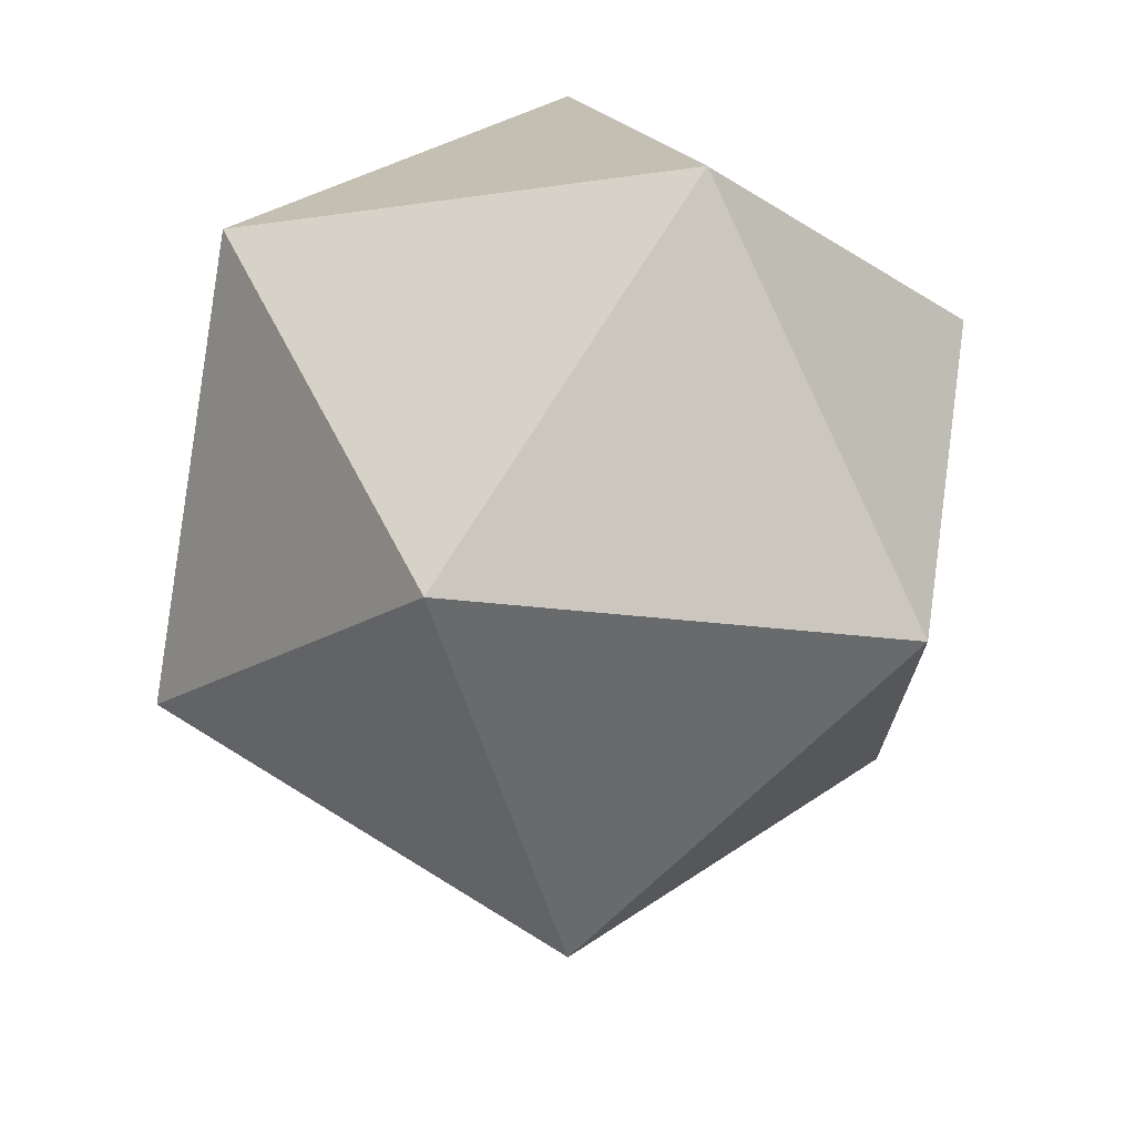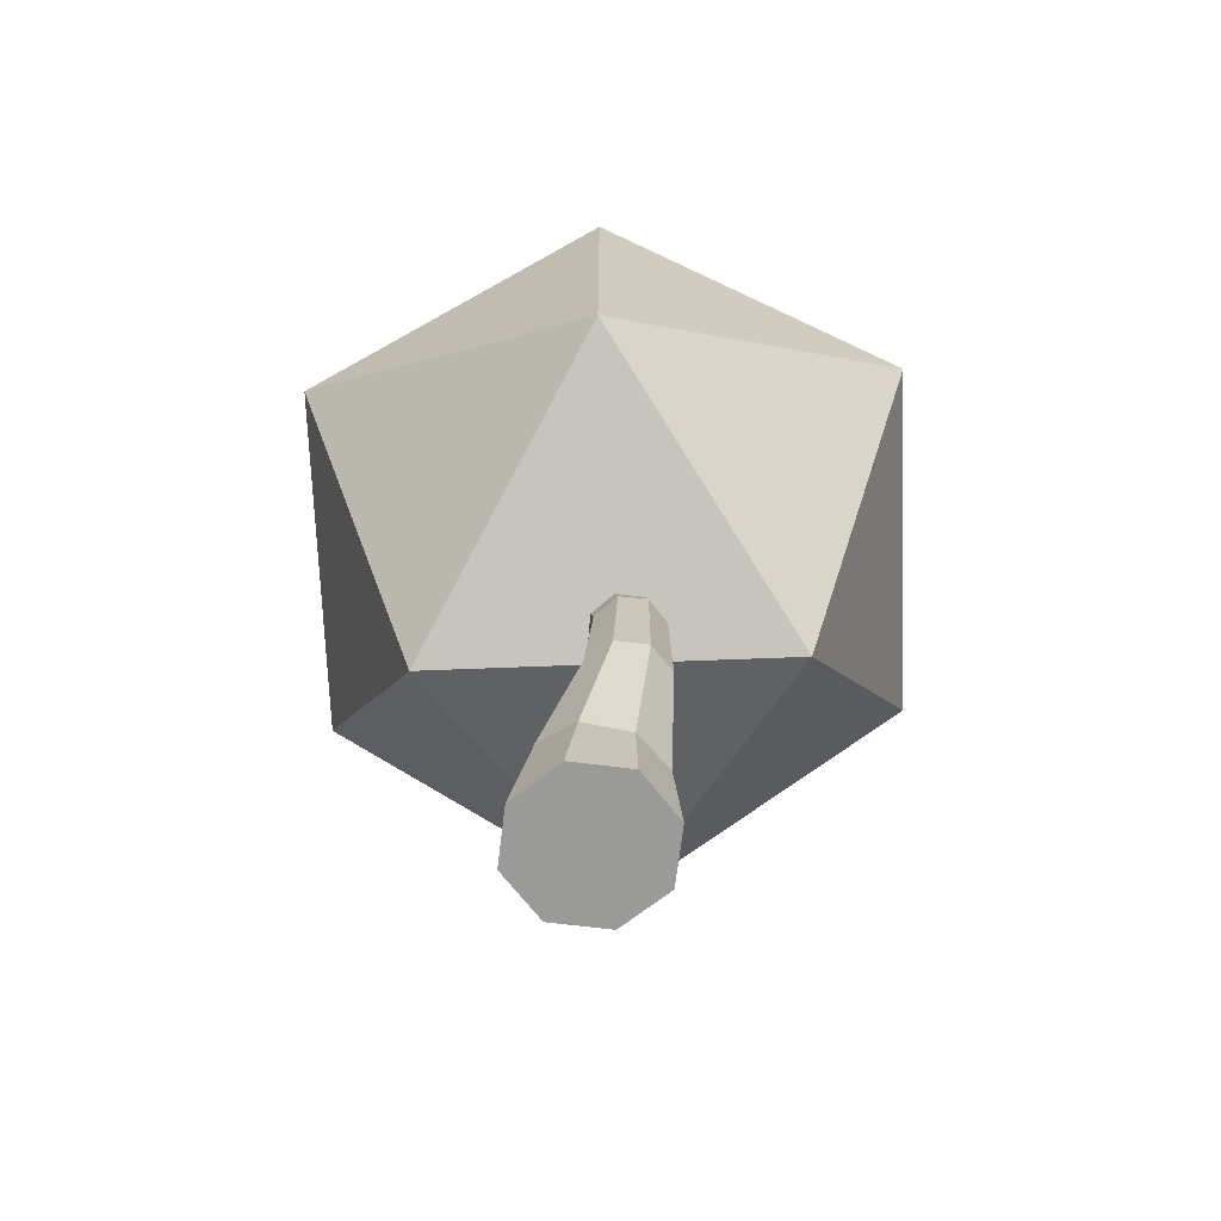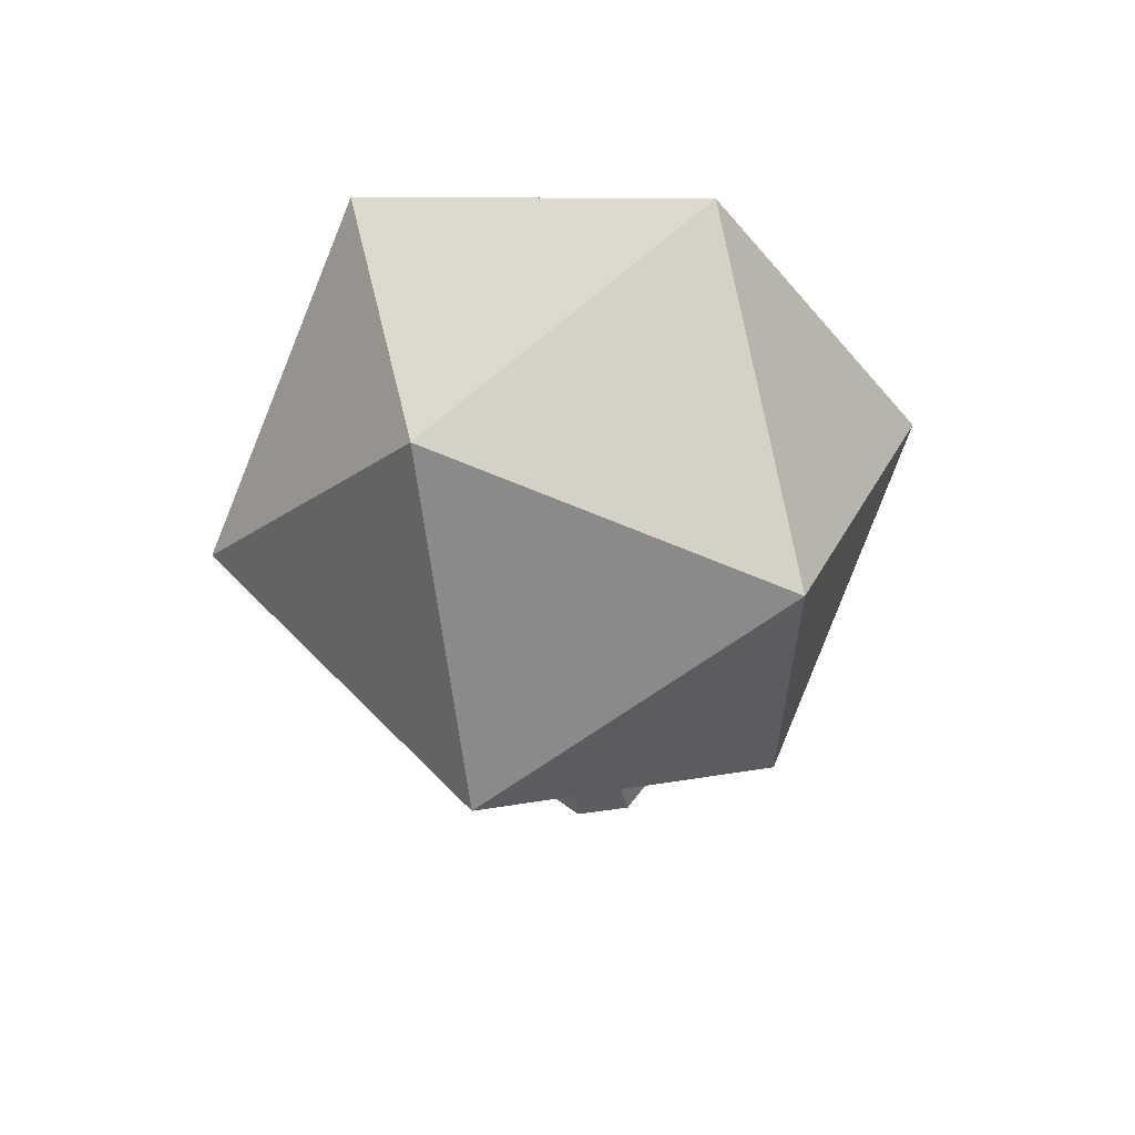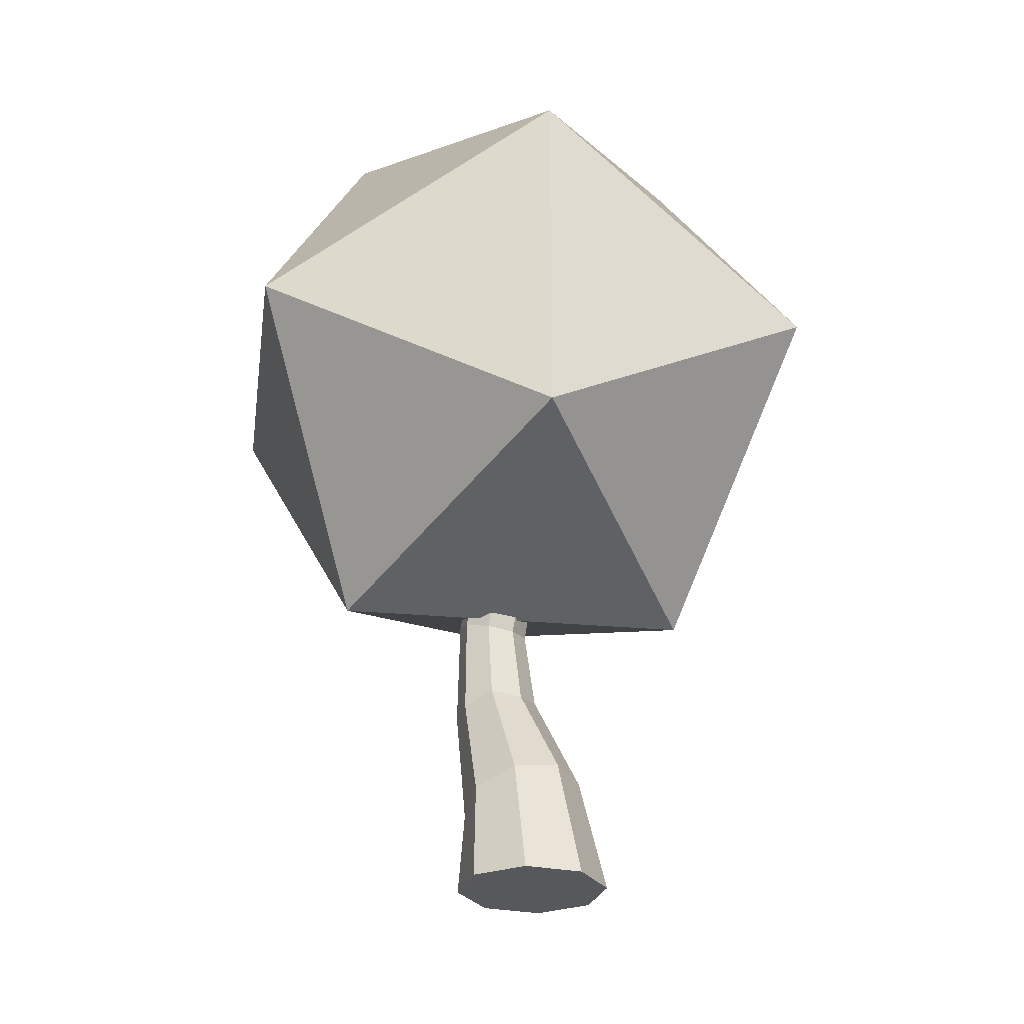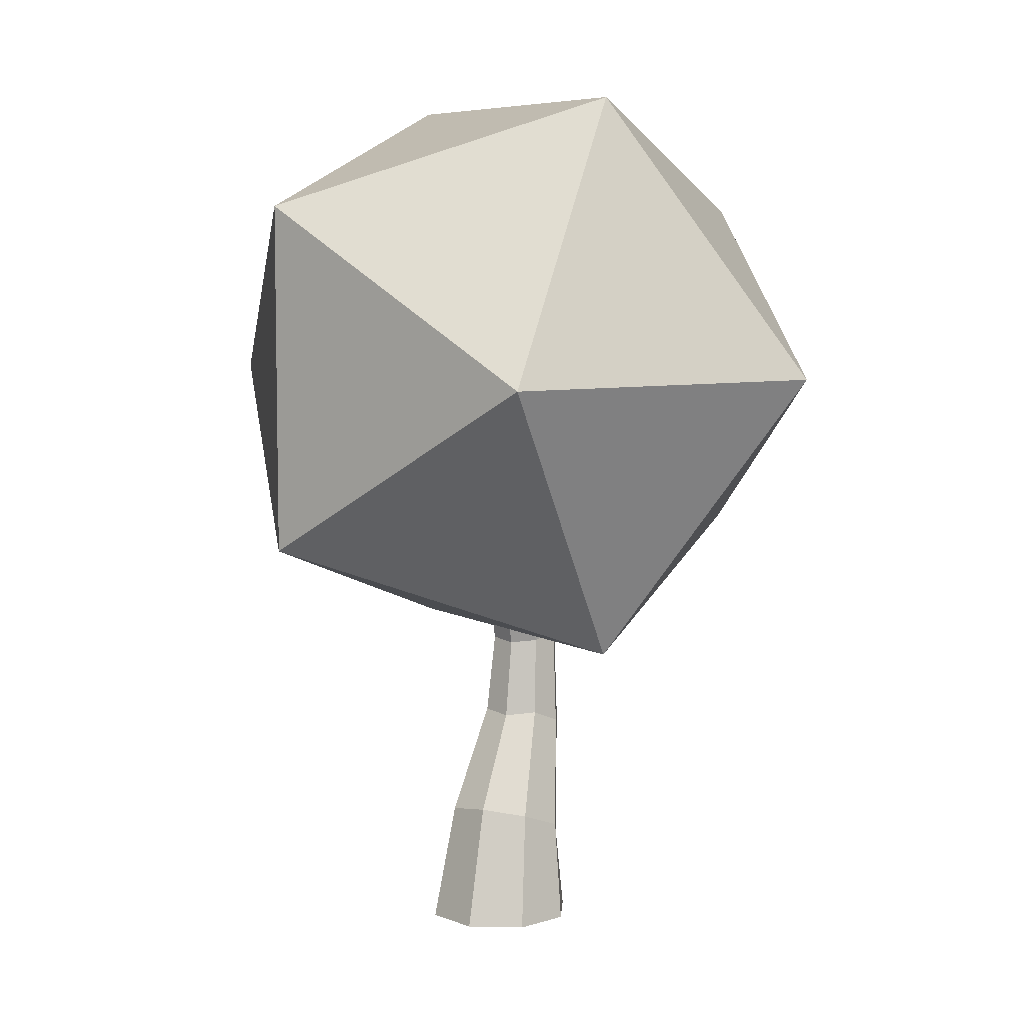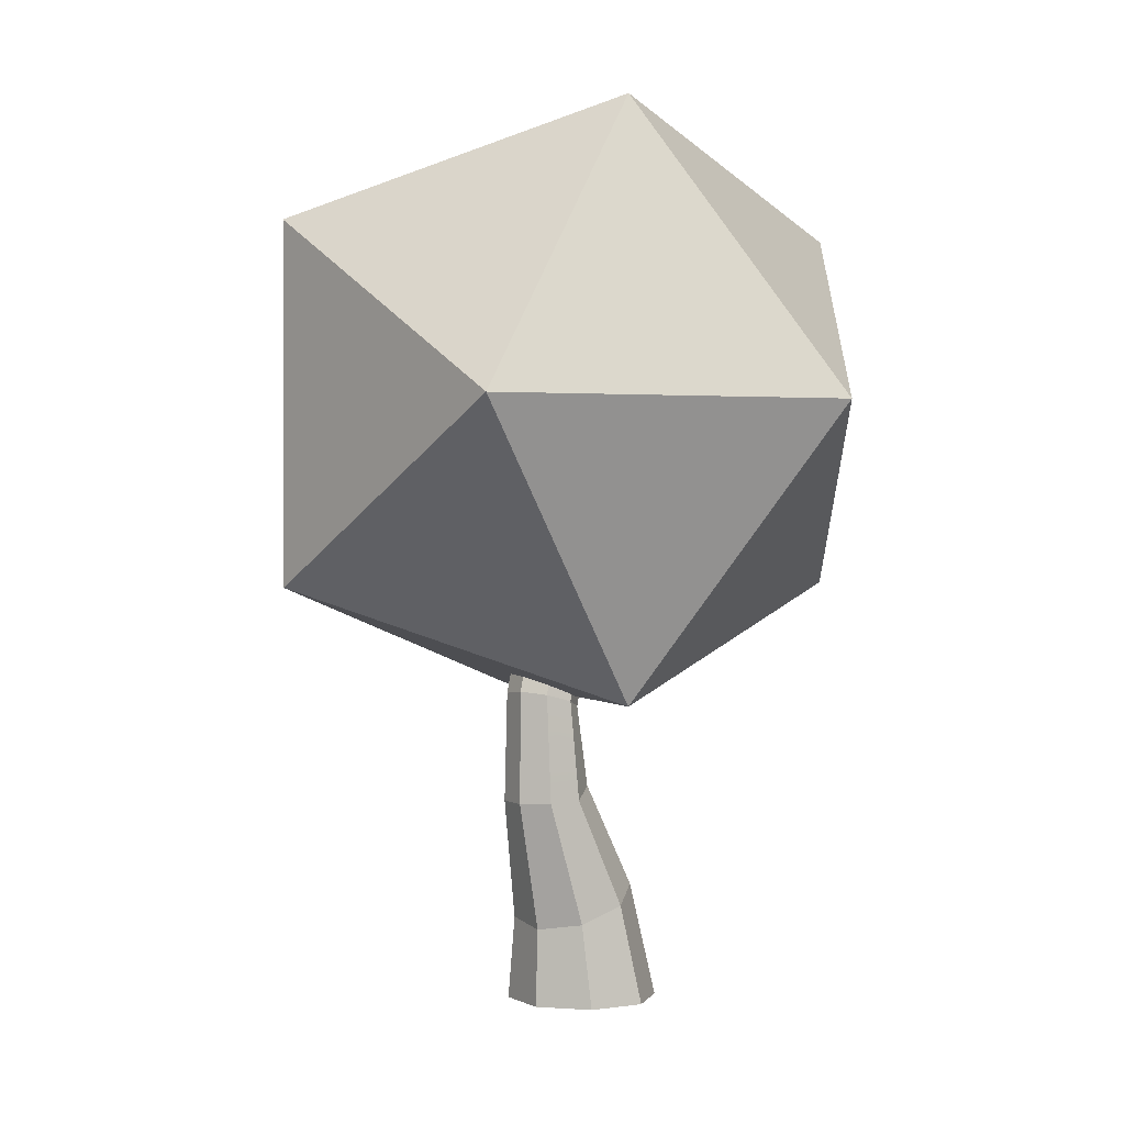
<metadata>
{"format":"obj","ext":"obj","renderer":"f3d","projection":"perspective","resolution":1024,"background":"white","views":[{"elev":-16.5,"azim":-0.1,"up":"+Y"},{"elev":-69.2,"azim":-119.5,"up":"+Z"},{"elev":61.6,"azim":14.4,"up":"+Z"},{"elev":-27.9,"azim":50.3,"up":"+Z"},{"elev":6.8,"azim":115.7,"up":"+Z"},{"elev":1.1,"azim":-52.1,"up":"+Z"}]}
</metadata>
<code>
g Bush3
v -0.04832 -0.4773 0.8338
v -0.1805 -0.213 1.24
v 0.2976 -0.213 1.085
v -0.04832 -0.4773 0.8338
v -0.4759 -0.213 0.8338
v -0.1805 -0.213 1.24
v 0.2976 -0.213 1.085
v 0.2976 -0.213 0.5825
v -0.04832 -0.4773 0.8338
v -0.1805 -0.213 1.24
v 0.08381 0.2146 1.24
v 0.2976 -0.213 1.085
v -0.04832 -0.4773 0.8338
v -0.1805 -0.213 0.4271
v -0.4759 -0.213 0.8338
v -0.4759 -0.213 0.8338
v -0.3943 0.2146 1.085
v -0.1805 -0.213 1.24
v 0.2976 -0.213 1.085
v 0.3793 0.2146 0.8338
v 0.2976 -0.213 0.5825
v -0.04832 -0.4773 0.8338
v 0.2976 -0.213 0.5825
v -0.1805 -0.213 0.4271
v -0.1805 -0.213 1.24
v -0.3943 0.2146 1.085
v 0.08381 0.2146 1.24
v 0.2976 -0.213 1.085
v 0.08381 0.2146 1.24
v 0.3793 0.2146 0.8338
v -0.1805 -0.213 0.4271
v -0.3943 0.2146 0.5825
v -0.4759 -0.213 0.8338
v -0.4759 -0.213 0.8338
v -0.3943 0.2146 0.5825
v -0.3943 0.2146 1.085
v 0.2976 -0.213 0.5825
v 0.3793 0.2146 0.8338
v 0.08381 0.2146 0.4271
v -0.3943 0.2146 1.085
v -0.04832 0.4789 0.8338
v 0.08381 0.2146 1.24
v 0.08381 0.2146 1.24
v -0.04832 0.4789 0.8338
v 0.3793 0.2146 0.8338
v -0.3943 0.2146 0.5825
v -0.04832 0.4789 0.8338
v -0.3943 0.2146 1.085
v 0.3793 0.2146 0.8338
v -0.04832 0.4789 0.8338
v 0.08381 0.2146 0.4271
v 0.08381 0.2146 0.4271
v -0.04832 0.4789 0.8338
v -0.3943 0.2146 0.5825
v -0.05489 -0.03513 0.4322
v -0.07515 -0.04262 0.4271
v -0.1805 -0.213 0.4271
v 0.2976 -0.213 0.5825
v 0.08381 0.2146 0.4271
v -0.04017 0.0006364 0.4298
v -0.04401 0.007767 0.4271
v -0.1805 -0.213 0.4271
v -0.07515 -0.04262 0.4271
v -0.09237 -0.04995 0.4313
v -0.1256 -0.03513 0.445
v -0.1378 0.0006364 0.4562
v -0.3943 0.2146 0.5825
v -0.1219 0.0364 0.4582
v -0.08705 0.05122 0.4498
v -0.05379 0.0364 0.4361
v 0.08381 0.2146 0.4271
v -0.04401 0.007767 0.4271
v -0.02537 0.08688 0.1291
v -0.003396 0.1071 -0.01155
v 0.07186 0.0759 -0.01155
v 0.03126 0.06162 0.1518
v -0.003396 0.1071 -0.01155
v -0.02537 0.08688 0.1291
v -0.08199 0.06162 0.1065
v -0.07866 0.0759 -0.01155
v -0.02537 0.08688 0.1291
v 0.03126 0.06162 0.1518
v -0.04482 0.04231 0.2995
v -0.08641 0.05957 0.2817
v 0.07186 -0.07462 -0.01155
v 0.103 0.0006364 -0.01155
v 0.07186 0.0759 -0.01155
v -0.003396 -0.1058 -0.01155
v -0.003396 0.1071 -0.01155
v -0.07866 0.0759 -0.01155
v -0.07866 -0.07462 -0.01155
v -0.1098 0.0006364 -0.01155
v 0.03126 0.06162 0.1518
v 0.07186 0.0759 -0.01155
v 0.103 0.0006364 -0.01155
v 0.05471 0.0006364 0.1612
v -0.08641 0.05957 0.2817
v -0.08199 0.06162 0.1065
v -0.02537 0.08688 0.1291
v -0.128 0.04231 0.2792
v -0.0951 0.05122 0.4217
v -0.1295 0.0364 0.4315
v 0.07186 -0.07462 -0.01155
v 0.03126 -0.06035 0.1518
v 0.05471 0.0006364 0.1612
v 0.103 0.0006364 -0.01155
v -0.003396 -0.1058 -0.01155
v -0.02537 -0.08561 0.1291
v 0.03126 -0.06035 0.1518
v 0.07186 -0.07462 -0.01155
v -0.07866 -0.07462 -0.01155
v -0.08199 -0.06035 0.1065
v -0.02537 -0.08561 0.1291
v -0.003396 -0.1058 -0.01155
v -0.1098 0.0006364 -0.01155
v -0.1054 0.0006364 0.09709
v -0.08199 -0.06035 0.1065
v -0.07866 -0.07462 -0.01155
v -0.07866 0.0759 -0.01155
v -0.08199 0.06162 0.1065
v -0.1054 0.0006364 0.09709
v -0.1098 0.0006364 -0.01155
v 0.03126 0.06162 0.1518
v 0.05471 0.0006364 0.1612
v -0.0276 0.0006364 0.2943
v -0.04482 0.04231 0.2995
v -0.08641 0.05957 0.2817
v -0.04482 0.04231 0.2995
v -0.06071 0.0364 0.4119
v -0.0951 0.05122 0.4217
v -0.128 0.04231 0.2792
v -0.1452 0.0006364 0.2781
v -0.1054 0.0006364 0.09709
v -0.08199 0.06162 0.1065
v -0.1295 0.0364 0.4315
v -0.1437 0.0006364 0.4356
v -0.1452 0.0006364 0.2781
v -0.128 0.04231 0.2792
v 0.05471 0.0006364 0.1612
v 0.03126 -0.06035 0.1518
v -0.04482 -0.04103 0.2983
v -0.0276 0.0006364 0.2943
v 0.03126 -0.06035 0.1518
v -0.02537 -0.08561 0.1291
v -0.08641 -0.05829 0.2817
v -0.04482 -0.04103 0.2983
v -0.02537 -0.08561 0.1291
v -0.08199 -0.06035 0.1065
v -0.128 -0.04103 0.2792
v -0.08641 -0.05829 0.2817
v -0.1295 -0.03513 0.4315
v -0.0951 -0.04995 0.4217
v -0.08199 -0.06035 0.1065
v -0.1054 0.0006364 0.09709
v -0.1452 0.0006364 0.2781
v -0.128 -0.04103 0.2792
v -0.04482 0.04231 0.2995
v -0.0276 0.0006364 0.2943
v -0.04646 0.0006364 0.4078
v -0.06071 0.0364 0.4119
v -0.05379 0.0364 0.4361
v -0.08705 0.05122 0.4498
v -0.0951 0.05122 0.4217
v -0.06071 0.0364 0.4119
v -0.08705 0.05122 0.4498
v -0.1219 0.0364 0.4582
v -0.1295 0.0364 0.4315
v -0.0951 0.05122 0.4217
v -0.1219 0.0364 0.4582
v -0.1378 0.0006364 0.4562
v -0.1437 0.0006364 0.4356
v -0.1295 0.0364 0.4315
v -0.1437 0.0006364 0.4356
v -0.1295 -0.03513 0.4315
v -0.128 -0.04103 0.2792
v -0.1452 0.0006364 0.2781
v -0.06071 0.0364 0.4119
v -0.04646 0.0006364 0.4078
v -0.04017 0.0006364 0.4298
v -0.04401 0.007767 0.4271
v -0.05379 0.0364 0.4361
v -0.1378 0.0006364 0.4562
v -0.1256 -0.03513 0.445
v -0.1295 -0.03513 0.4315
v -0.1437 0.0006364 0.4356
v -0.0276 0.0006364 0.2943
v -0.04482 -0.04103 0.2983
v -0.06071 -0.03513 0.4119
v -0.04646 0.0006364 0.4078
v -0.04482 -0.04103 0.2983
v -0.08641 -0.05829 0.2817
v -0.0951 -0.04995 0.4217
v -0.06071 -0.03513 0.4119
v -0.05489 -0.03513 0.4322
v -0.04017 0.0006364 0.4298
v -0.04646 0.0006364 0.4078
v -0.06071 -0.03513 0.4119
v -0.1256 -0.03513 0.445
v -0.09237 -0.04995 0.4313
v -0.0951 -0.04995 0.4217
v -0.1295 -0.03513 0.4315
v -0.05489 -0.03513 0.4322
v -0.06071 -0.03513 0.4119
v -0.0951 -0.04995 0.4217
v -0.07515 -0.04262 0.4271
v -0.09237 -0.04995 0.4313
g Bush3_0
f 3 2 1
f 6 5 4
f 9 8 7
f 12 11 10
f 15 14 13
f 18 17 16
f 21 20 19
f 24 23 22
f 27 26 25
f 30 29 28
f 33 32 31
f 36 35 34
f 39 38 37
f 42 41 40
f 45 44 43
f 48 47 46
f 51 50 49
f 54 53 52
f 57 56 55
f 58 57 55
f 55 59 58
f 55 60 59
f 59 60 61
f 64 63 62
f 62 65 64
f 62 66 65
f 66 62 67
f 68 66 67
f 69 68 67
f 70 69 67
f 70 67 71
f 71 72 70
g Bush3_1
f 75 74 73
f 76 75 73
f 79 78 77
f 80 79 77
f 83 82 81
f 84 83 81
f 87 86 85
f 85 88 87
f 88 89 87
f 88 90 89
f 88 91 90
f 91 92 90
f 95 94 93
f 96 95 93
f 99 98 97
f 98 100 97
f 101 97 100
f 102 101 100
f 105 104 103
f 106 105 103
f 109 108 107
f 110 109 107
f 113 112 111
f 114 113 111
f 117 116 115
f 118 117 115
f 121 120 119
f 122 121 119
f 125 124 123
f 126 125 123
f 129 128 127
f 130 129 127
f 133 132 131
f 134 133 131
f 137 136 135
f 138 137 135
f 141 140 139
f 142 141 139
f 145 144 143
f 146 145 143
f 149 148 147
f 150 149 147
f 151 149 150
f 152 151 150
f 155 154 153
f 156 155 153
f 159 158 157
f 160 159 157
f 163 162 161
f 164 163 161
f 167 166 165
f 168 167 165
f 171 170 169
f 172 171 169
f 175 174 173
f 176 175 173
f 179 178 177
f 177 180 179
f 177 181 180
f 184 183 182
f 185 184 182
f 188 187 186
f 189 188 186
f 192 191 190
f 193 192 190
f 196 195 194
f 197 196 194
f 200 199 198
f 201 200 198
f 204 203 202
f 202 205 204
f 204 205 206

</code>
